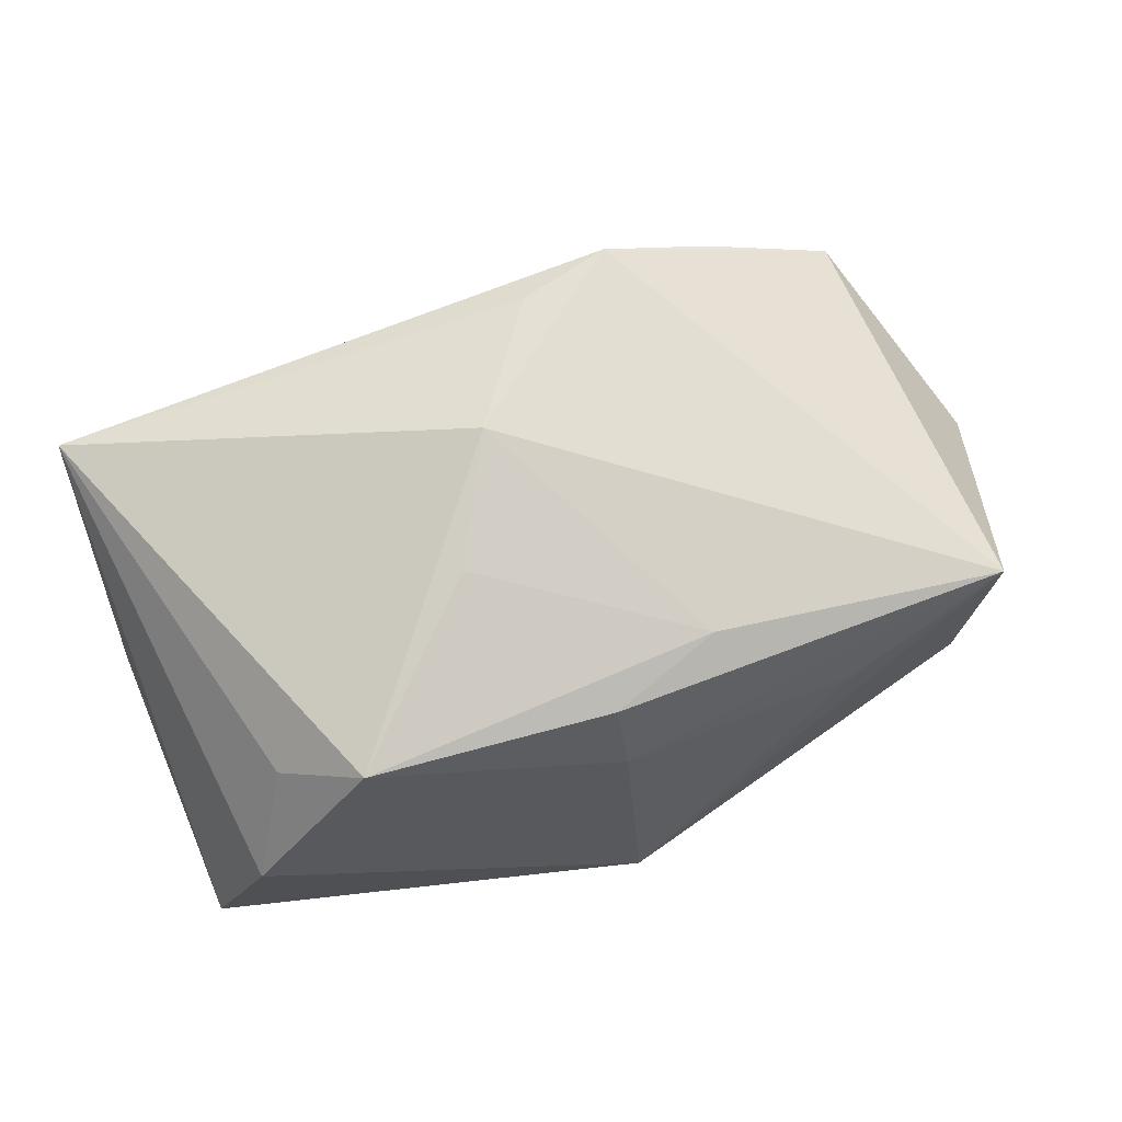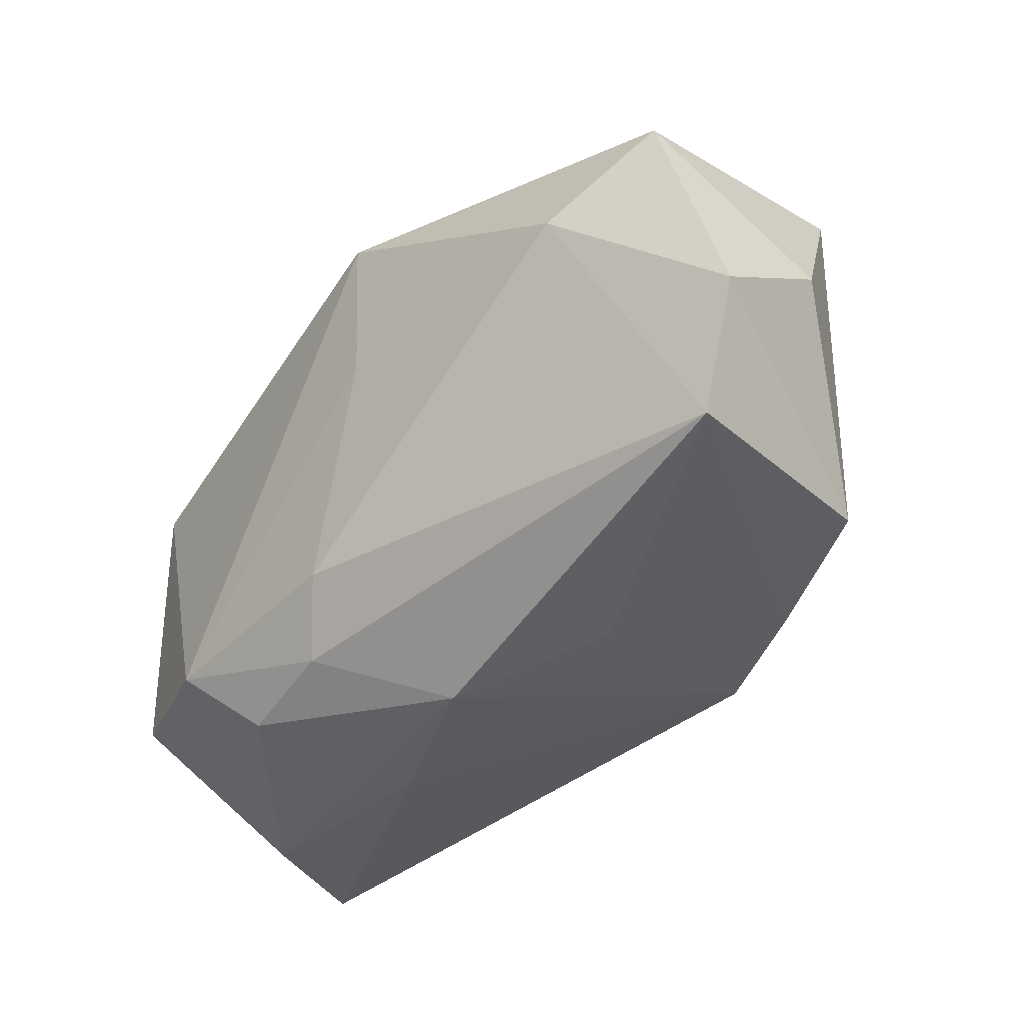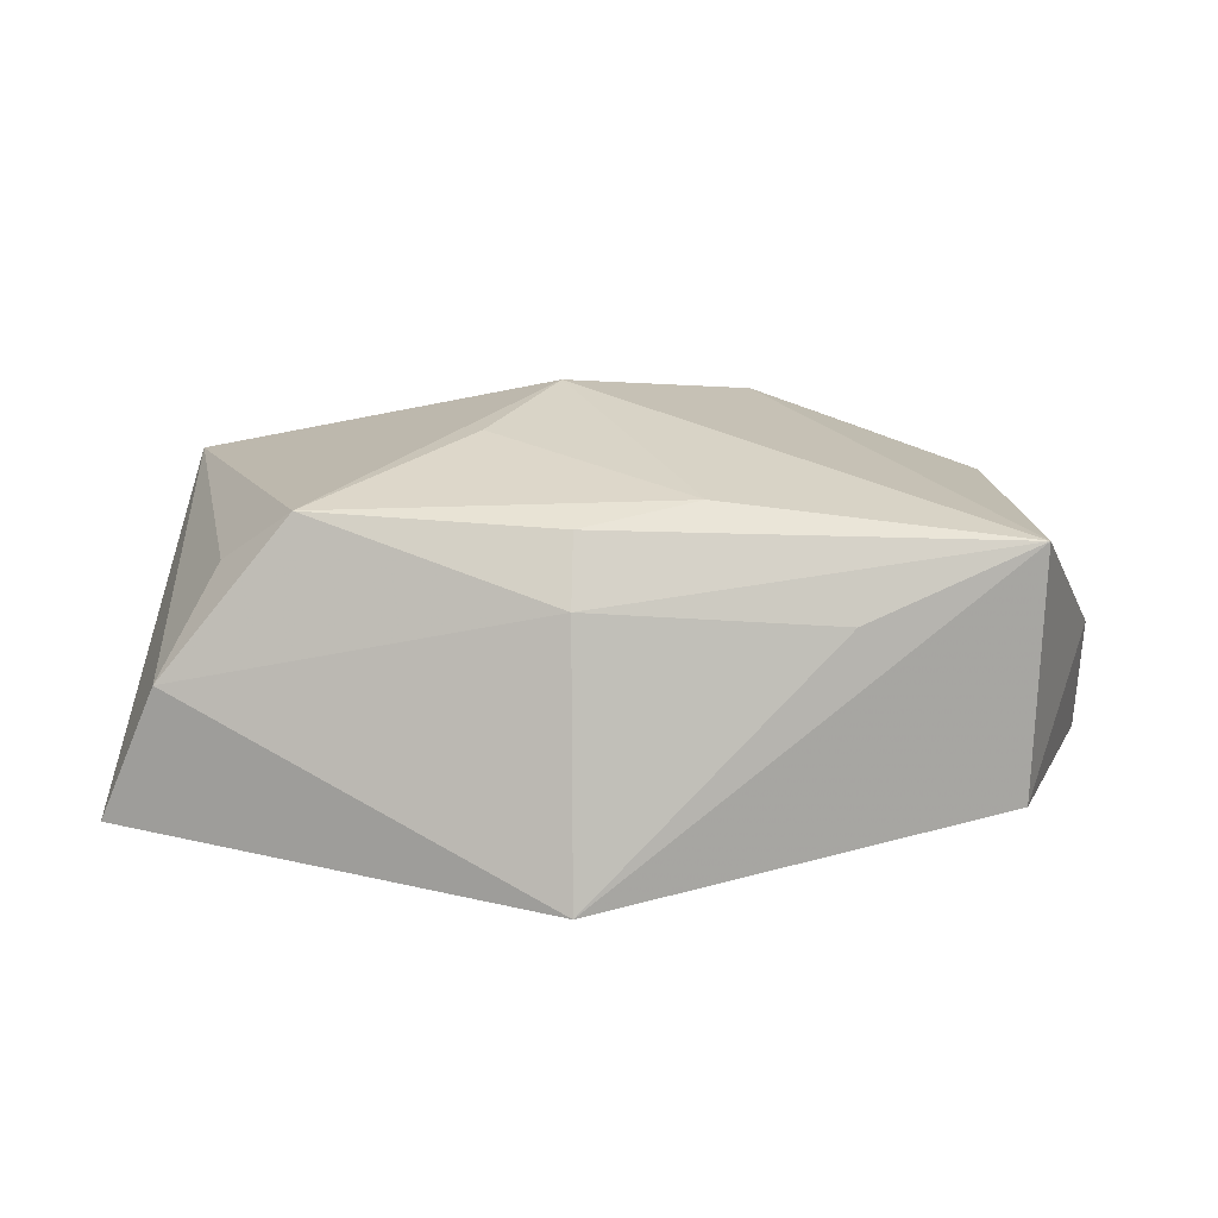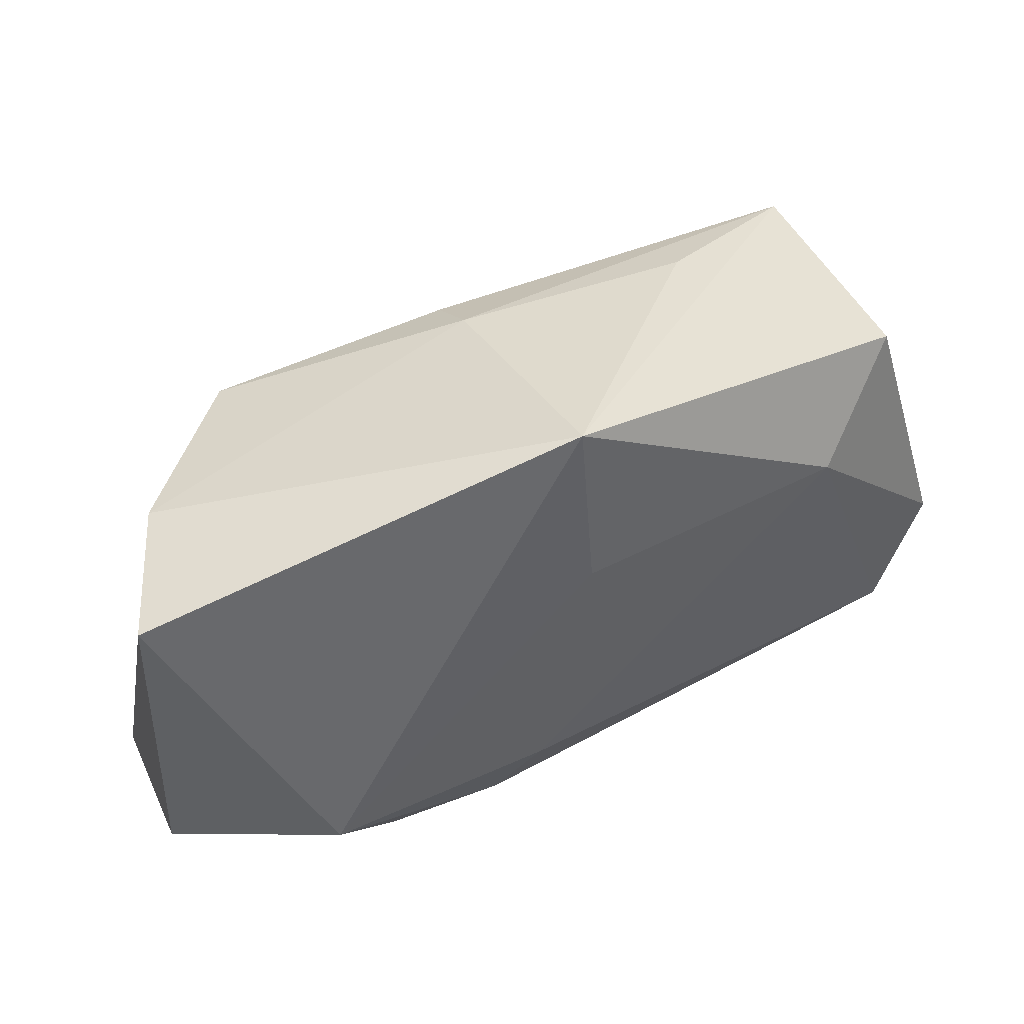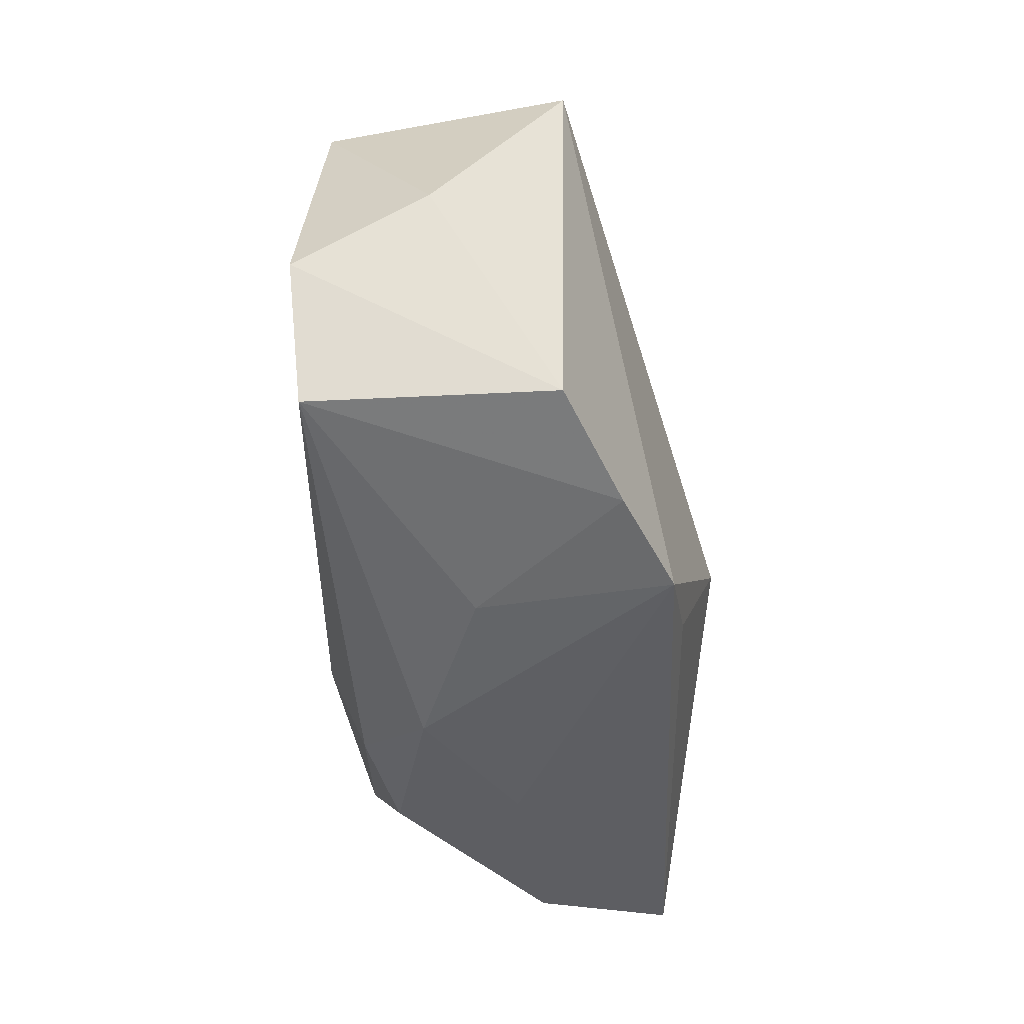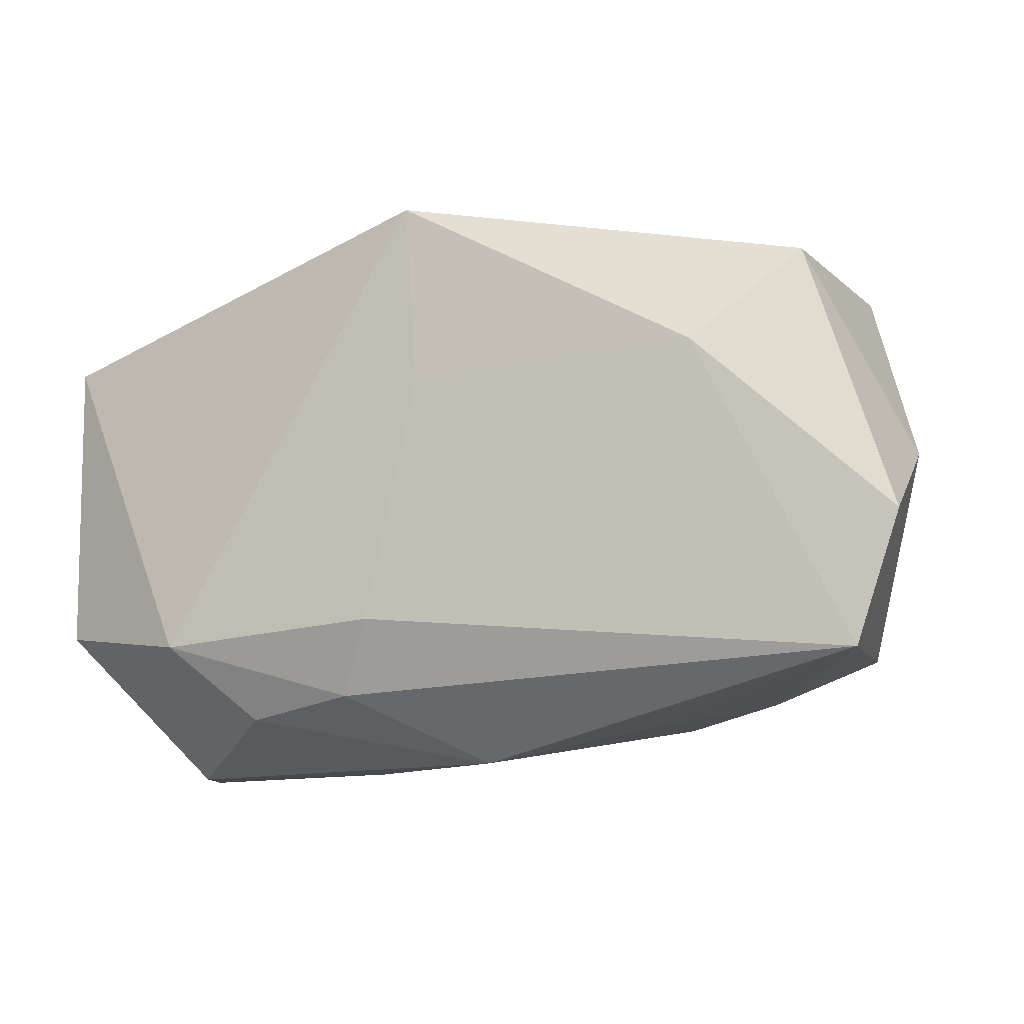
<metadata>
{"format":"obj","ext":"obj","renderer":"f3d","projection":"perspective","resolution":1024,"background":"white","views":[{"elev":69.1,"azim":157.1,"up":"+Z"},{"elev":-37.3,"azim":-130.6,"up":"+Y"},{"elev":13.4,"azim":-179.3,"up":"+Z"},{"elev":43.1,"azim":154.2,"up":"+Y"},{"elev":-39.3,"azim":-81.0,"up":"+Y"},{"elev":-12.3,"azim":-155.8,"up":"+Y"}]}
</metadata>
<code>
v -0.03685 0.02155 0.01252
v -0.005939 -0.01823 0.01888
v 0.03266 -0.02495 4.946e-05
v 0.001229 0.02329 0.007008
v 0.001124 0.02029 0.0131
v -0.009569 0.01732 0.01501
v -0.00281 -0.02514 -0.006165
v -0.01626 -0.02175 0.001086
v -0.04361 0.002797 0.00143
v -0.02697 0.01154 -0.01554
v -0.0002958 0.0103 -0.01747
v -0.03627 -0.01506 0.01185
v -0.02496 -0.01824 0.0155
v 0.009294 0.004467 0.01866
v 0.04118 0.01662 -0.01285
v 0.03093 0.01246 0.008863
v 0.004842 -0.01234 -0.01747
v -0.02152 0.02362 0.005922
v 0.01904 -0.02071 -0.01304
v 0.008388 -0.01906 -0.0145
v 0.03884 -0.02417 0.01228
v -0.03611 0.02057 -0.009963
v 0.02631 -0.01372 -0.01747
v 0.001044 0.02749 -0.01729
v 0.01193 -0.02514 0.0005047
v -0.03996 -0.0166 -0.009785
v -0.01482 -0.02013 0.01885
v 0.02403 0.01744 0.01404
v 0.03589 0.01837 -0.0004693
v -0.04427 -0.004631 -0.01032
v 0.04126 -0.0113 -0.01216
v 0.002831 -0.006382 0.02153
f 26 10 17
f 17 10 11
f 11 10 24
f 32 21 28
f 12 1 9
f 12 26 13
f 9 1 22
f 24 10 22
f 22 1 24
f 15 21 31
f 32 1 27
f 27 12 13
f 1 12 27
f 29 21 15
f 29 15 24
f 24 4 29
f 29 4 28
f 6 1 32
f 10 26 30
f 30 22 10
f 9 22 30
f 30 12 9
f 26 12 30
f 15 31 23
f 31 19 23
f 24 15 23
f 17 11 23
f 23 11 24
f 2 21 32
f 32 27 2
f 2 27 21
f 20 26 17
f 17 23 20
f 20 23 19
f 20 7 26
f 19 7 20
f 24 1 18
f 18 4 24
f 1 4 18
f 5 4 1
f 28 4 5
f 1 6 5
f 5 6 28
f 16 28 21
f 21 29 16
f 16 29 28
f 32 28 14
f 14 6 32
f 28 6 14
f 21 27 25
f 27 7 25
f 13 26 8
f 26 7 8
f 8 27 13
f 8 7 27
f 3 7 19
f 3 25 7
f 21 25 3
f 3 31 21
f 3 19 31

</code>
